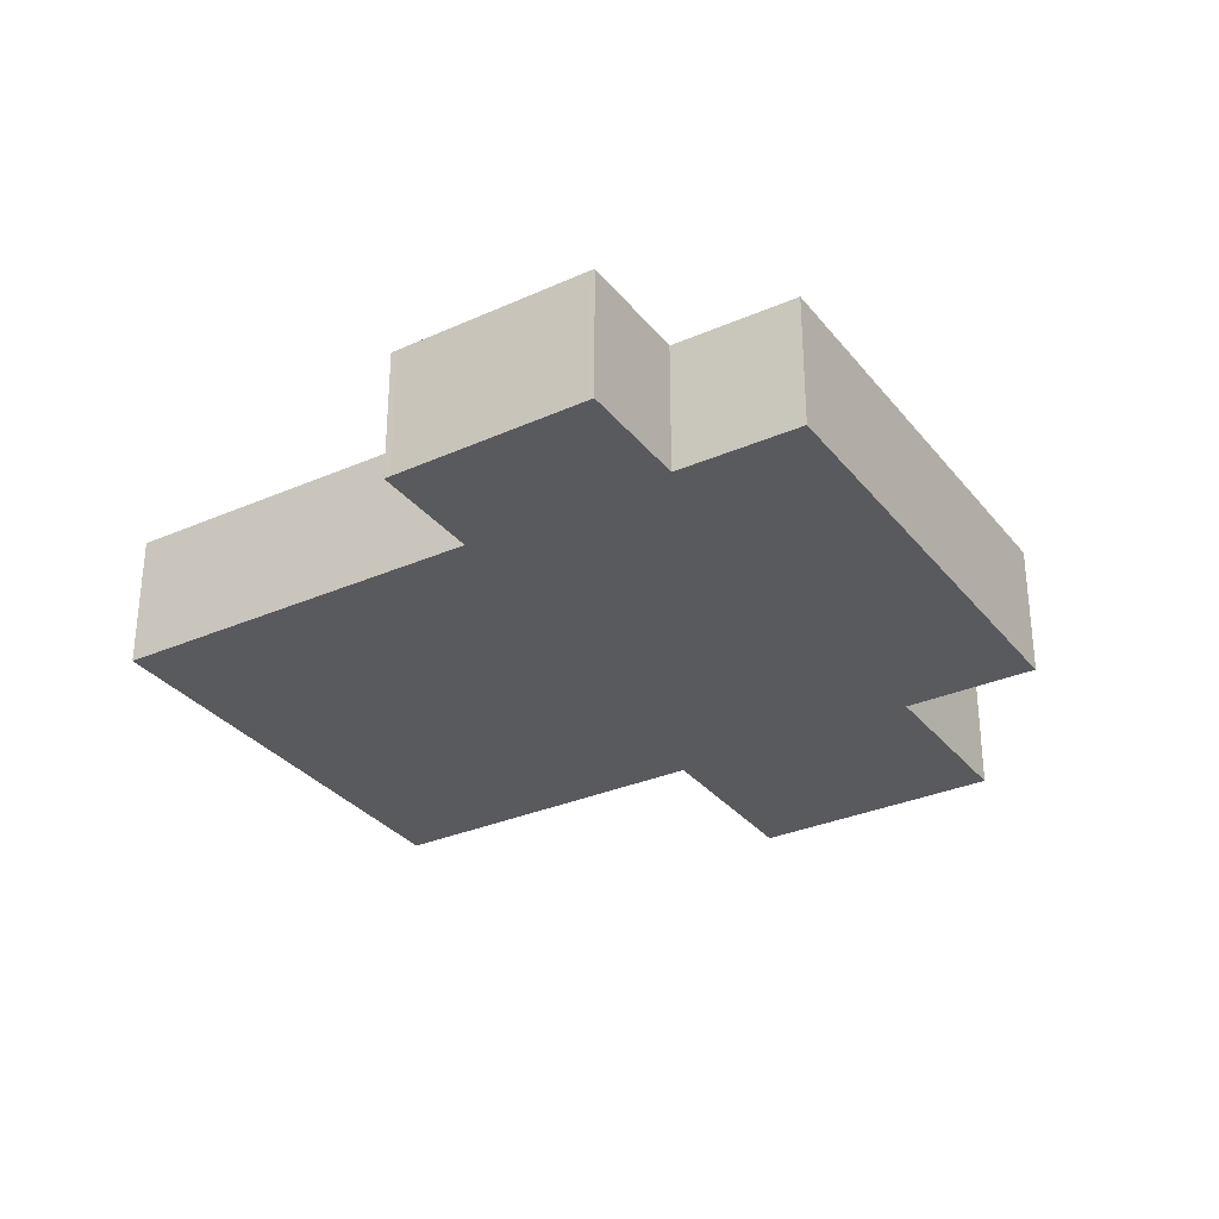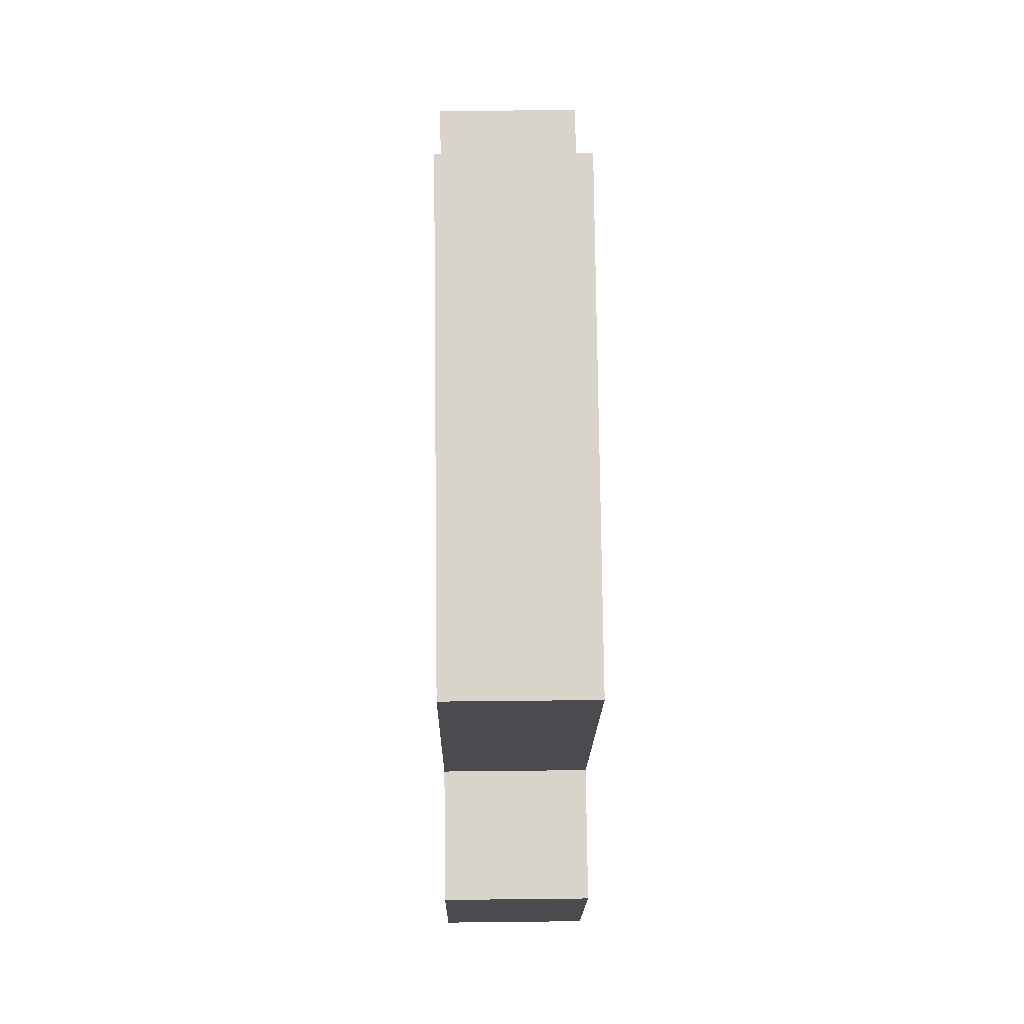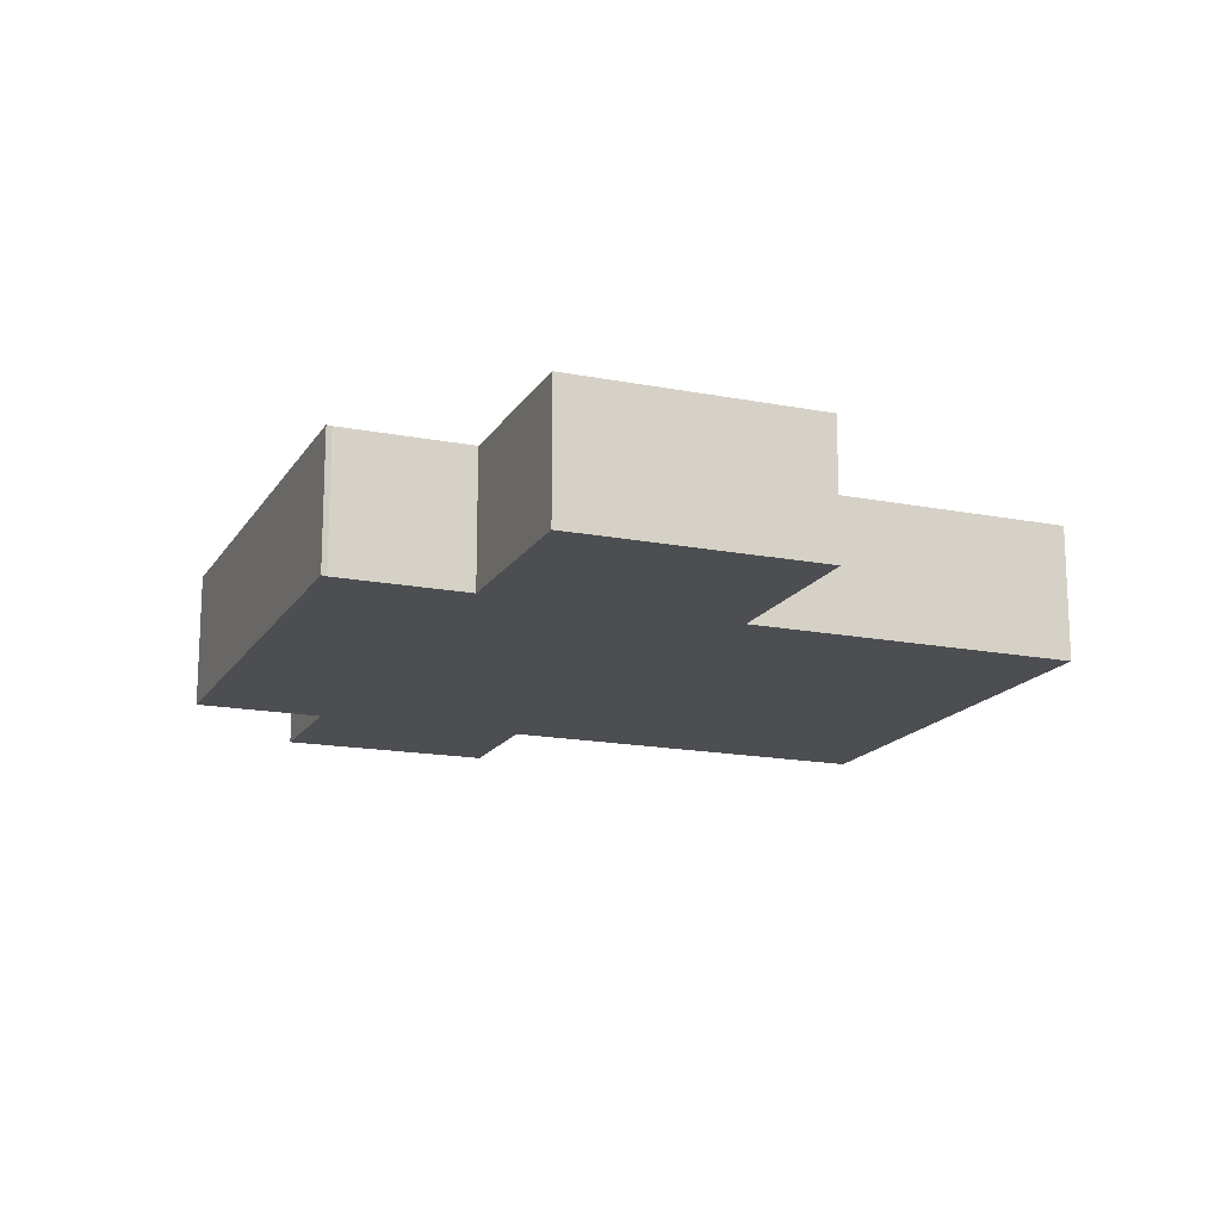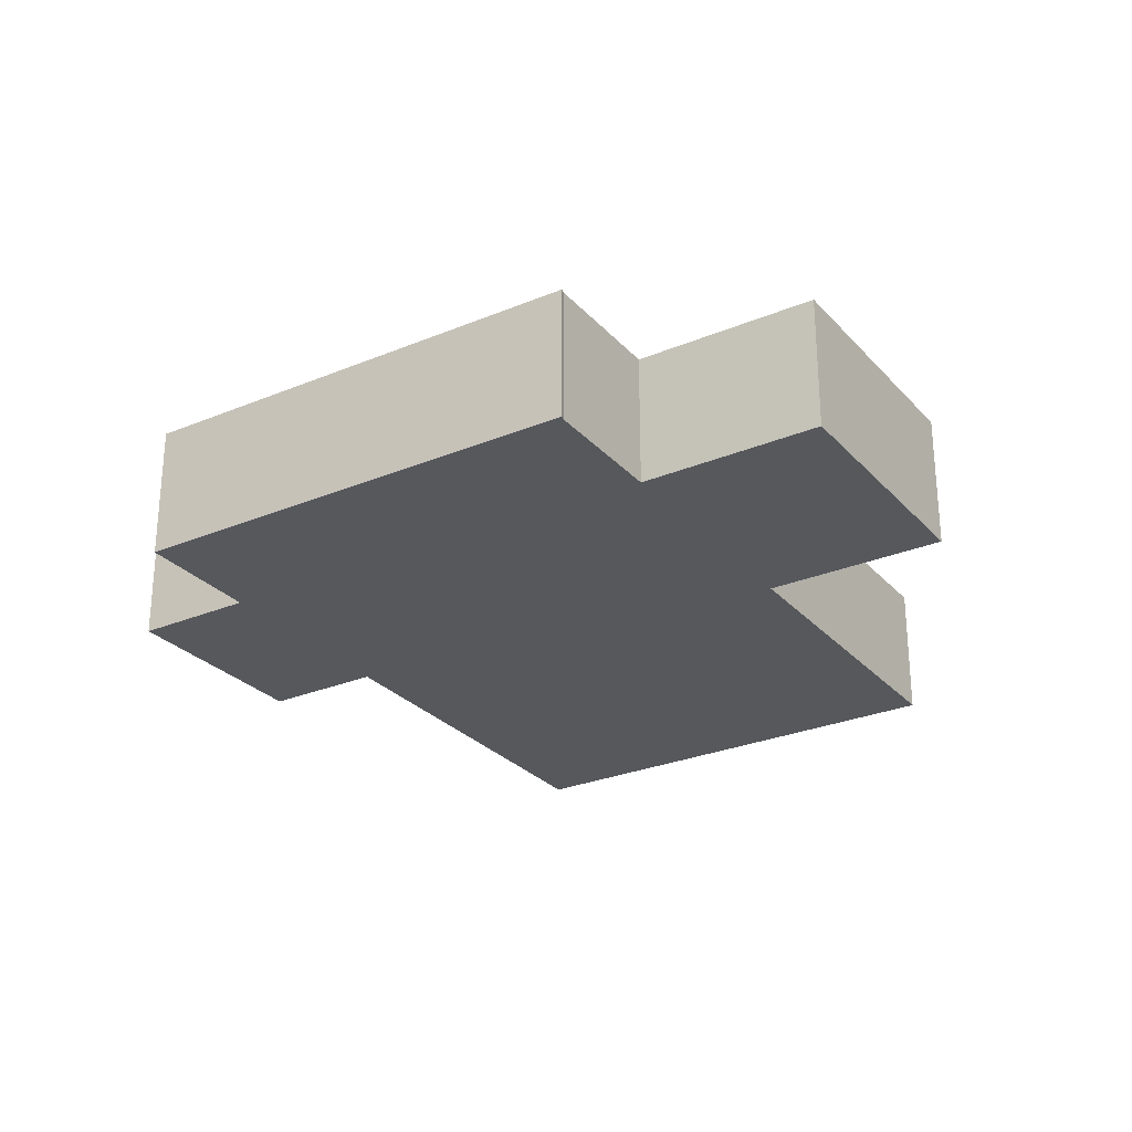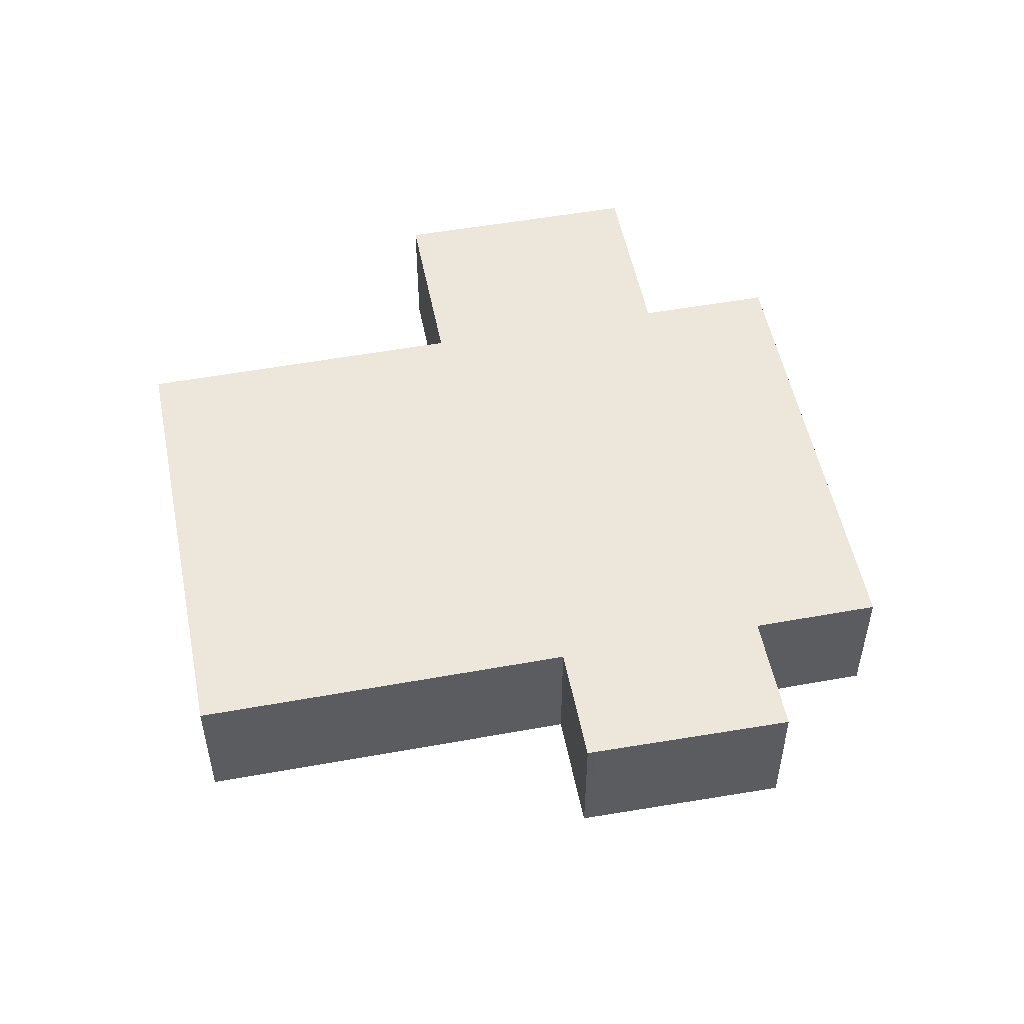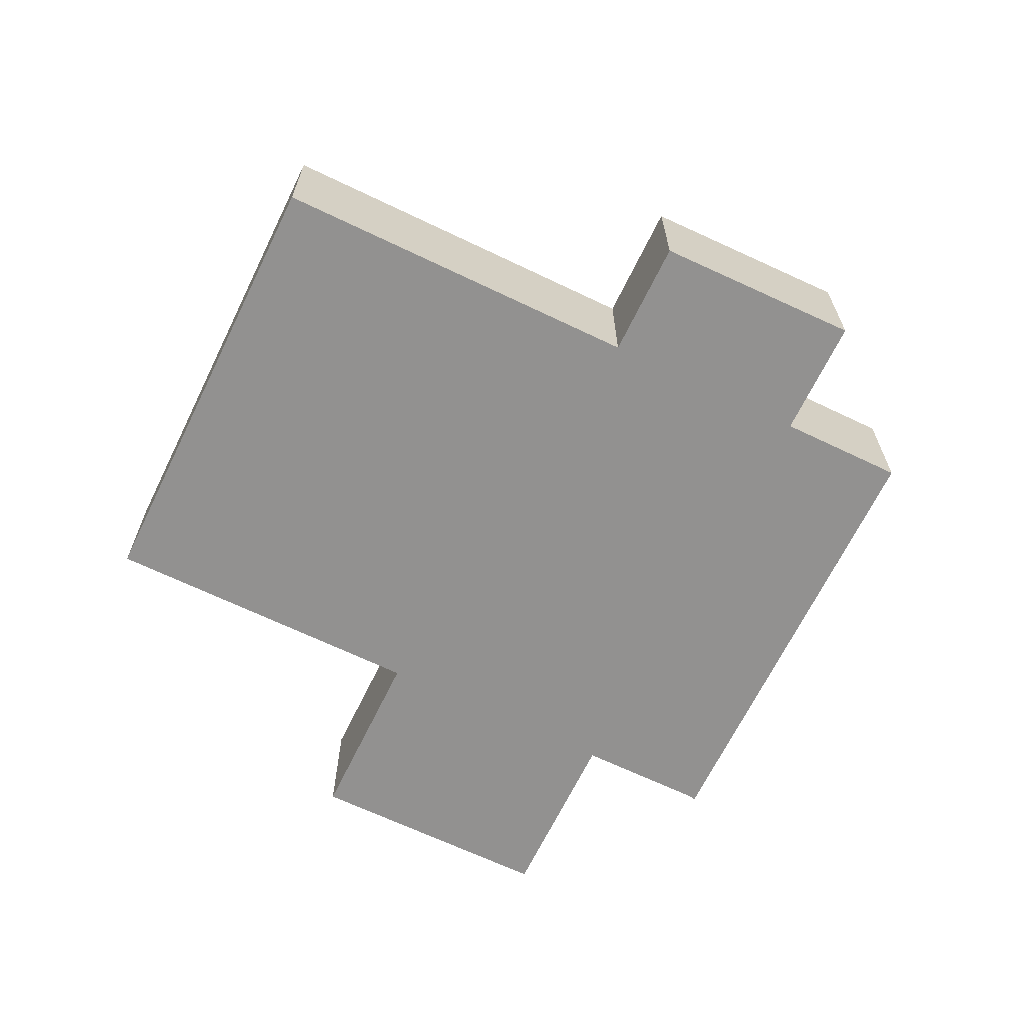
<metadata>
{"format":"obj","ext":"obj","renderer":"f3d","projection":"perspective","resolution":1024,"background":"white","views":[{"elev":-31.6,"azim":163.2,"up":"+Y"},{"elev":34.2,"azim":89.1,"up":"+Z"},{"elev":-16.5,"azim":-70.3,"up":"+Y"},{"elev":-27.7,"azim":-106.0,"up":"+Y"},{"elev":52.1,"azim":120.4,"up":"+Y"},{"elev":-66.1,"azim":105.7,"up":"+Y"}]}
</metadata>
<code>
v  5.75 4.59 6.53
v  4.76 4.59 -4.19
v  0 4.59 2.811e-16
v  1.79 4.59 -7.56
v  13.68 4.59 -18.33
v  1.626 4.59 -7.675
v  10.49 4.59 2.338
v  10.51 4.59 2.32
v  18.16 4.59 10.94
v  16.6 4.59 -15.03
v  19.75 4.59 -17.82
v  21.38 4.59 -9.562
v  29.46 4.59 0.859
v  19.83 4.59 -17.72
v  30.09 4.59 0.297
v  24.32 4.59 -12.48
v  24.48 4.59 -12.3
v  1.626 4.7e-16 -7.675
v  1.79 4.629e-16 -7.56
v  4.76 2.566e-16 -4.19
v  0 0 0
v  5.75 -3.998e-16 6.53
v  10.51 -1.421e-16 2.32
v  18.16 -6.699e-16 10.94
v  19.75 1.091e-15 -17.82
v  16.6 9.204e-16 -15.03
v  13.68 1.123e-15 -18.33
v  10.49 -1.432e-16 2.338
v  29.46 -5.26e-17 0.859
v  30.09 -1.819e-17 0.297
v  21.38 5.855e-16 -9.562
v  24.48 7.534e-16 -12.3
v  24.32 7.644e-16 -12.48
v  19.83 1.085e-15 -17.72
g defaultobject
f 1 2 3
f 4 5 6
f 5 4 2
f 5 2 1
f 5 1 7
f 5 7 8
f 5 8 9
f 5 9 10
f 10 9 11
f 11 9 12
f 12 9 13
f 11 12 14
f 12 13 15
f 12 16 14
f 16 12 17
f 18 4 6
f 4 18 19
f 19 2 4
f 2 19 20
f 21 1 3
f 1 21 22
f 23 9 8
f 9 23 24
f 20 3 2
f 3 20 21
f 25 10 11
f 10 25 26
f 27 6 5
f 6 27 18
f 22 7 1
f 7 22 28
f 7 28 8
f 8 28 23
f 24 13 9
f 13 24 29
f 13 29 15
f 15 29 30
f 31 17 12
f 17 31 32
f 30 12 15
f 12 30 31
f 32 16 17
f 16 32 33
f 33 14 16
f 14 33 34
f 14 34 11
f 11 34 25
f 26 5 10
f 5 26 27
f 34 26 25
f 26 34 33
f 26 33 32
f 26 32 31
f 26 18 27
f 18 26 31
f 18 31 30
f 18 30 29
f 18 29 19
f 24 19 29
f 19 24 20
f 20 24 23
f 23 21 20
f 21 23 28
f 21 28 22

</code>
